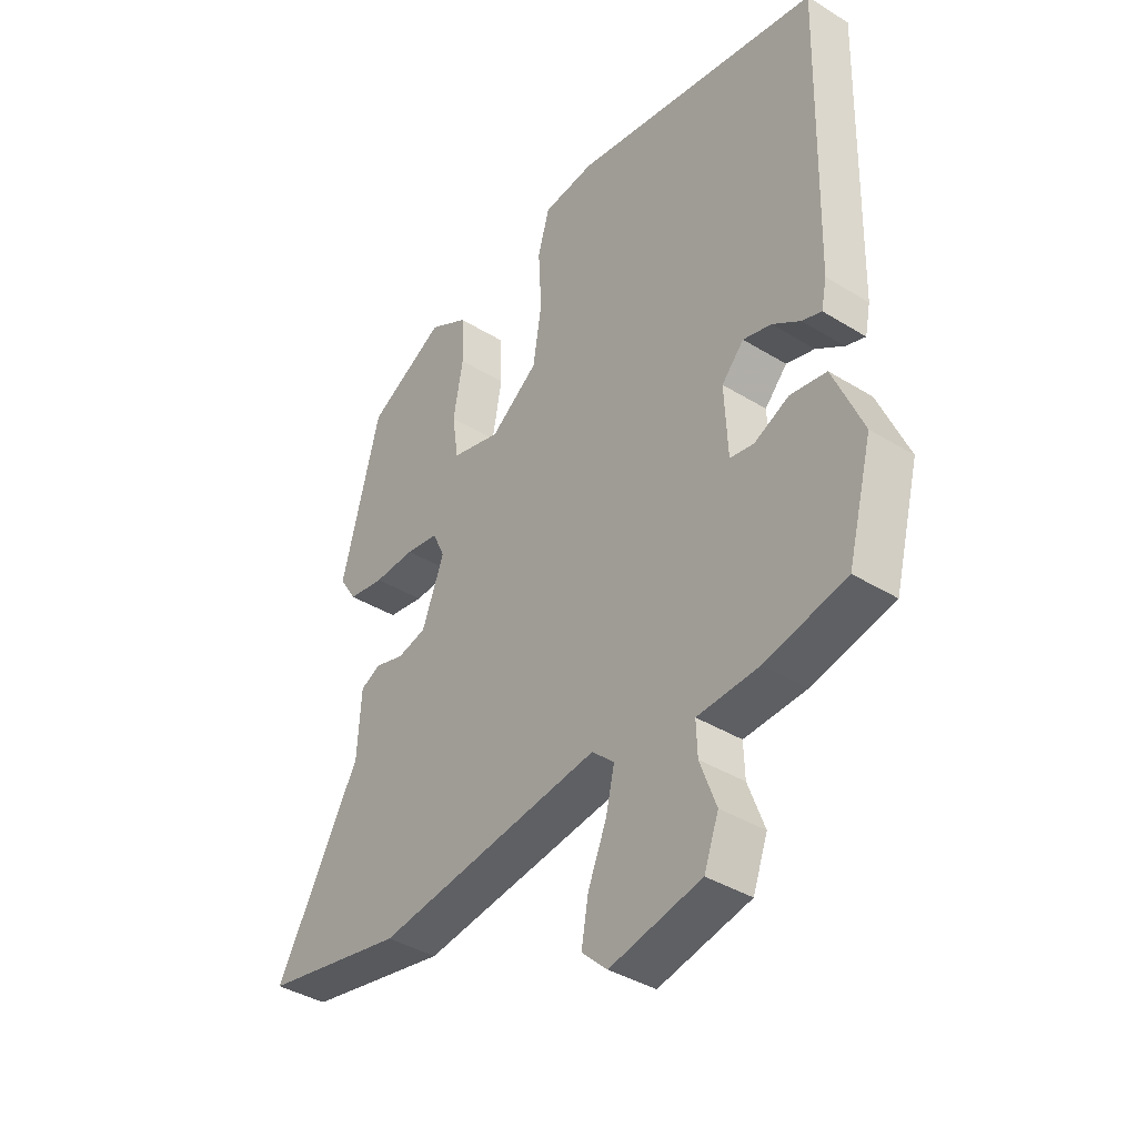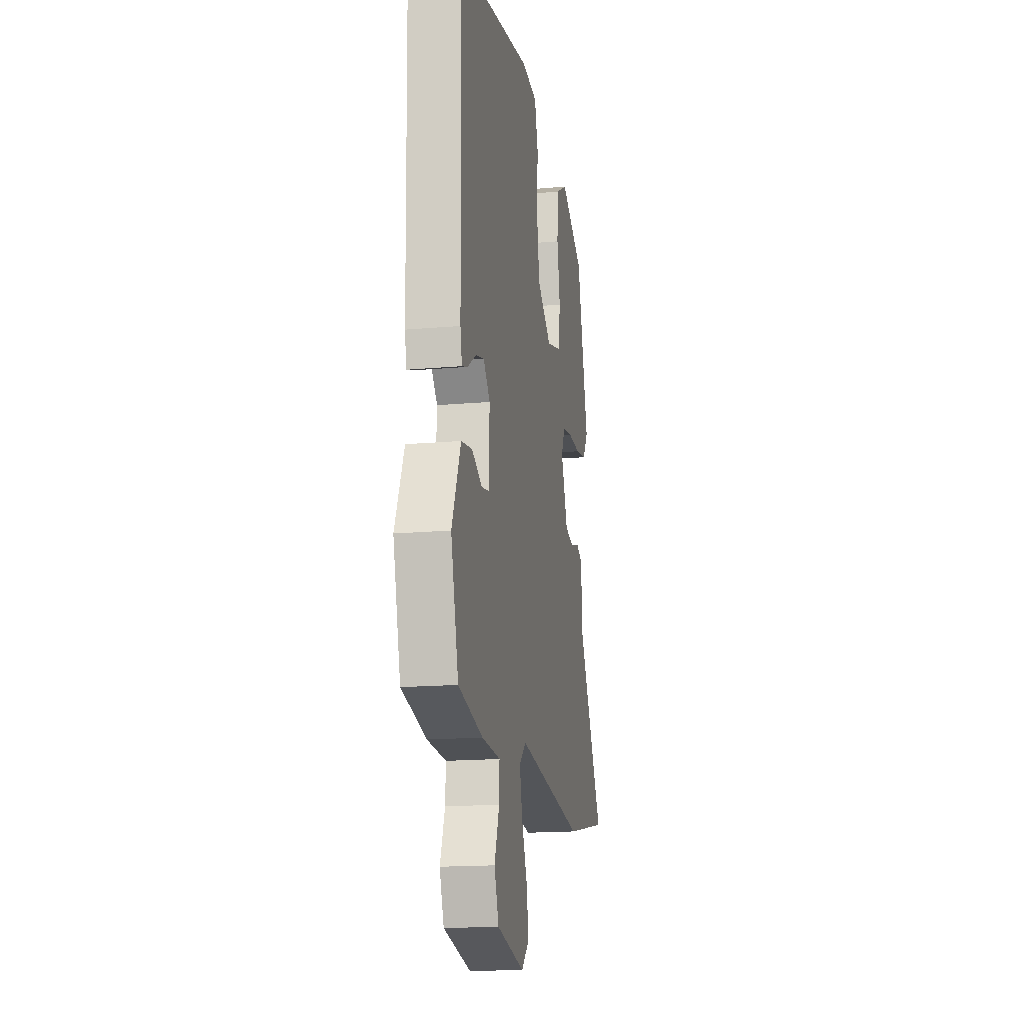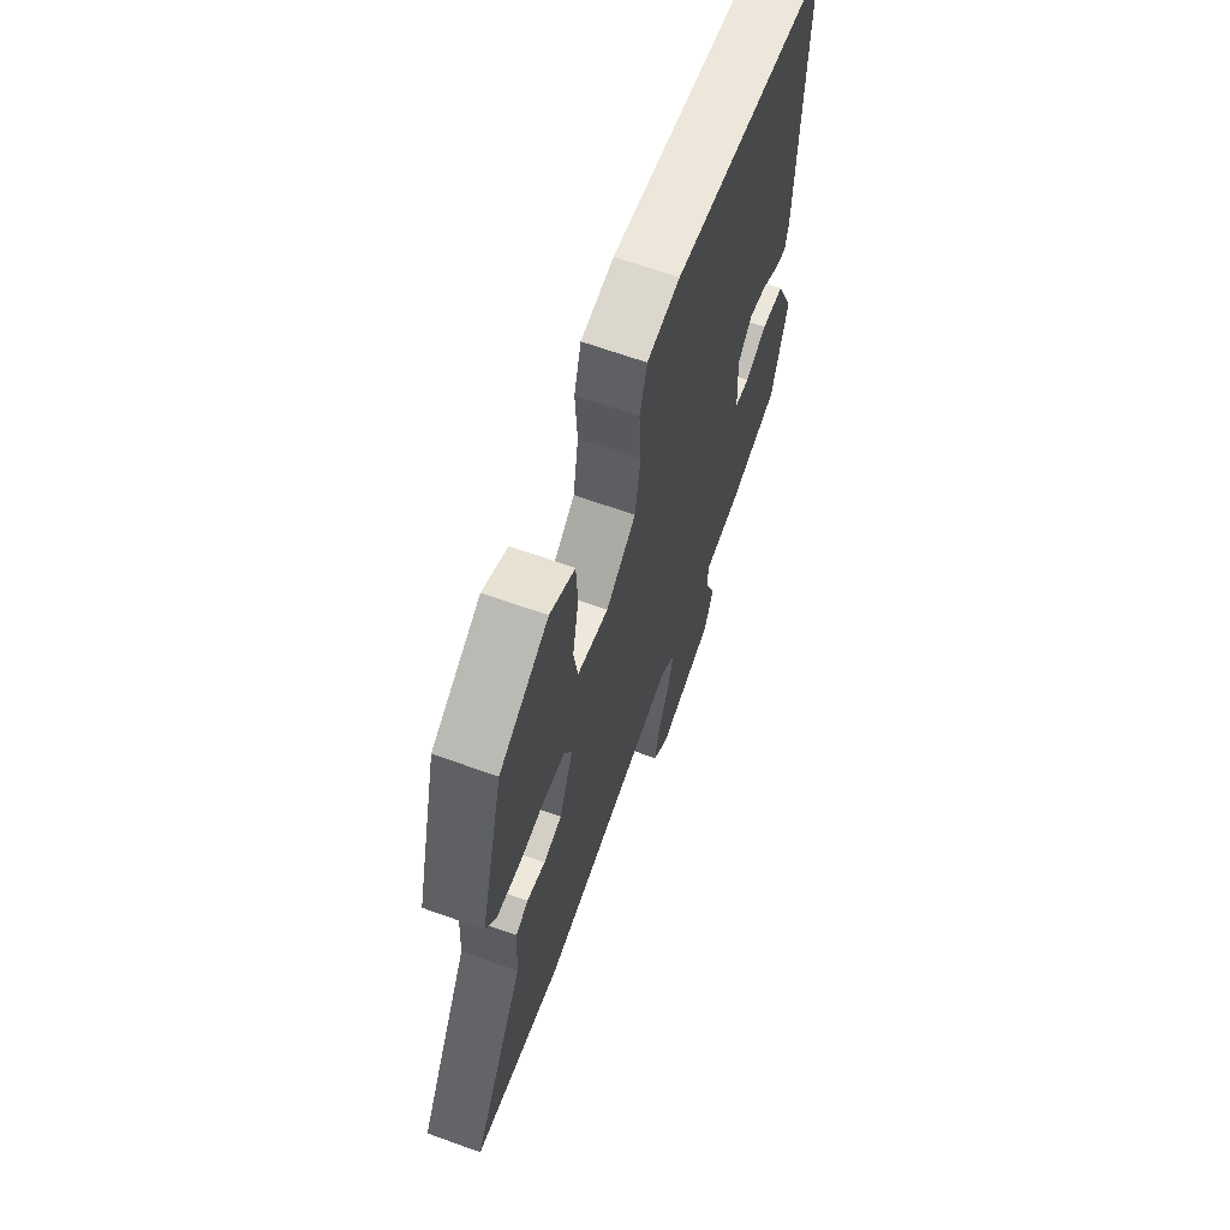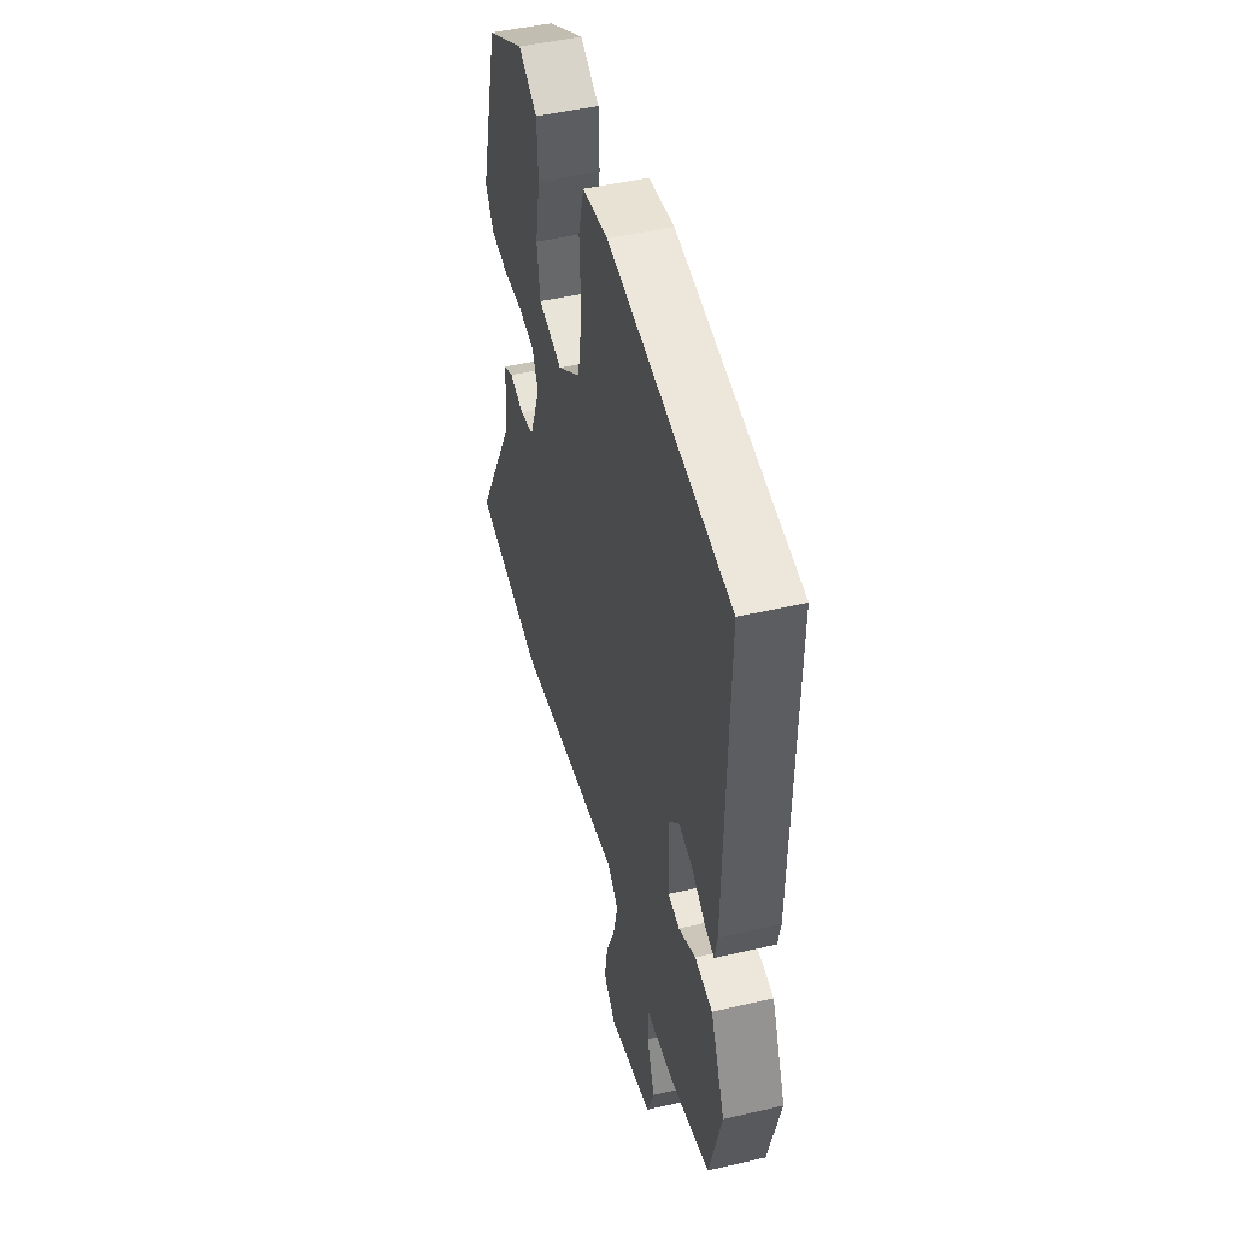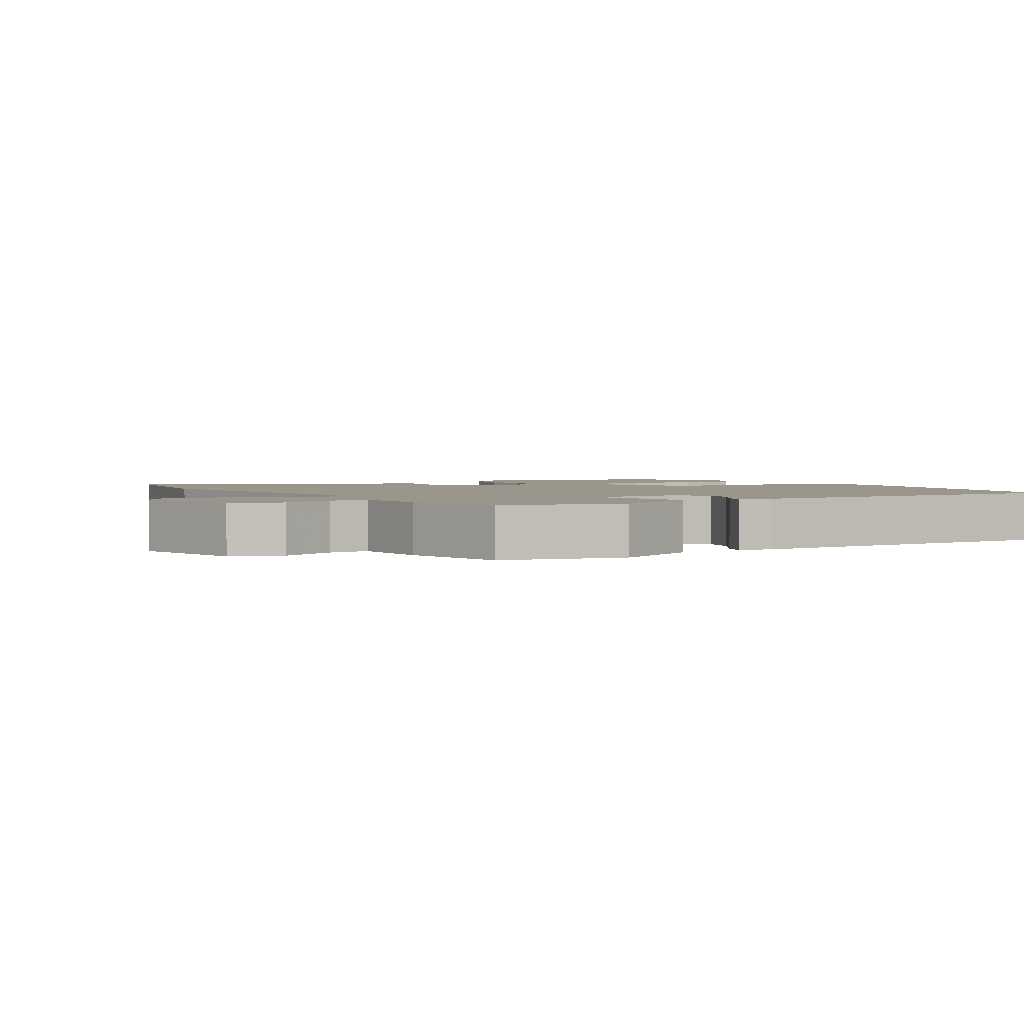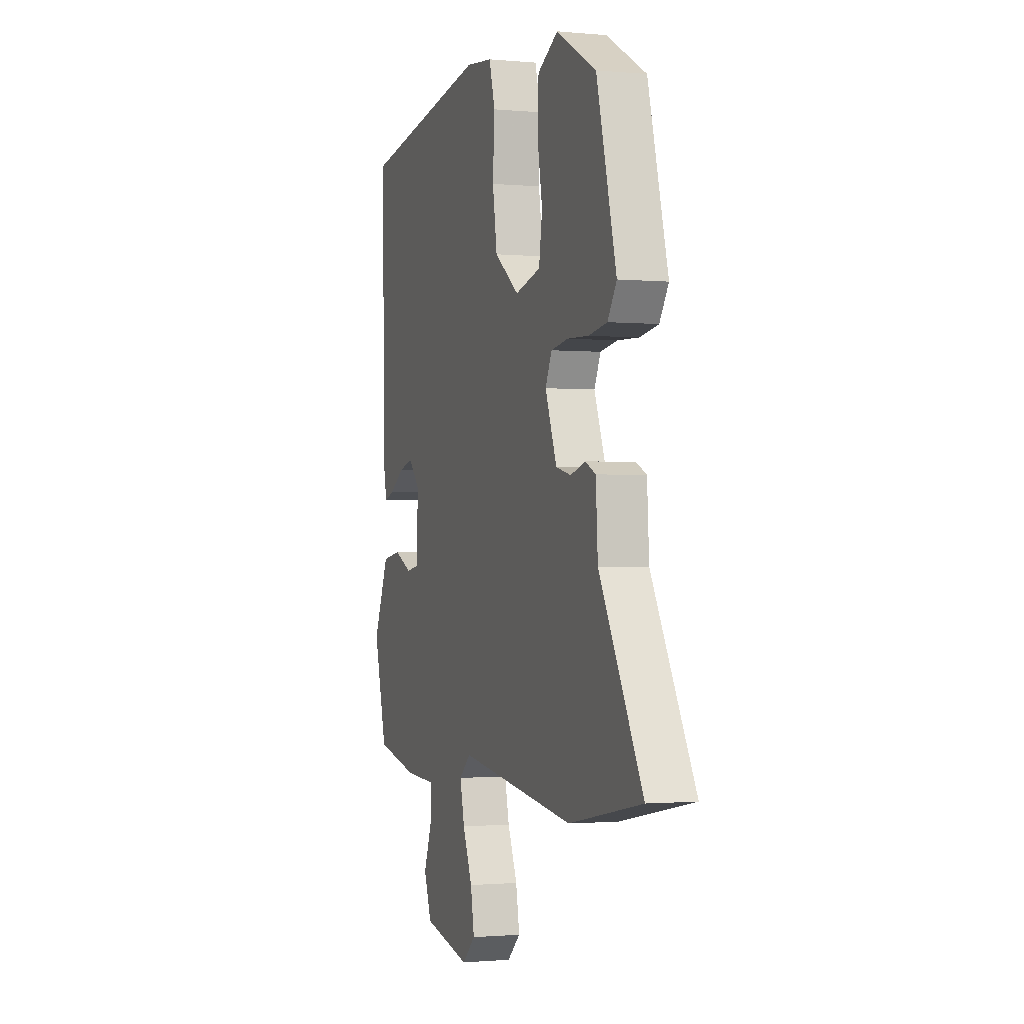
<metadata>
{"format":"obj","ext":"obj","renderer":"f3d","projection":"perspective","resolution":1024,"background":"white","views":[{"elev":-39.0,"azim":-127.7,"up":"+Z"},{"elev":-16.5,"azim":-79.6,"up":"+Z"},{"elev":66.2,"azim":109.8,"up":"+Z"},{"elev":47.0,"azim":-104.9,"up":"+Z"},{"elev":2.3,"azim":-122.6,"up":"+Y"},{"elev":-1.2,"azim":70.9,"up":"+Z"}]}
</metadata>
<code>
v 0.635 0.07 -0.474
v 0.373 0.07 -0.525
v -0.044 0.07 -0.468
v -0.085 0.07 -0.505
v -0.069 0.07 -0.575
v -0.035 0.07 -0.657
v -0.022 0.07 -0.731
v -0.069 0.07 -0.775
v -0.237 0.07 -0.738
v -0.264 0.07 -0.665
v -0.234 0.07 -0.584
v -0.232 0.07 -0.525
v -0.345 0.07 -0.519
v -0.495 0.07 -0.485
v -0.541 0.07 -0.309
v -0.486 0.07 -0.18
v -0.419 0.07 -0.169
v -0.355 0.07 -0.199
v -0.311 0.07 -0.191
v -0.305 0.07 -0.068
v -0.346 0.07 -0.023
v -0.398 0.07 -0.037
v -0.449 0.07 -0.071
v -0.485 0.07 -0.083
v -0.495 0.07 -0.034
v -0.507 0.07 0.471
v -0.046 0.07 0.549
v 0.05 0.07 0.538
v 0.071 0.07 0.462
v 0.065 0.07 0.356
v 0.081 0.07 0.253
v 0.169 0.07 0.188
v 0.26 0.07 0.212
v 0.272 0.07 0.291
v 0.254 0.07 0.391
v 0.258 0.07 0.478
v 0.331 0.07 0.519
v 0.474 0.07 0.439
v 0.545 0.07 0.165
v 0.513 0.07 0.115
v 0.446 0.07 0.104
v 0.37 0.07 0.107
v 0.309 0.07 0.097
v 0.286 0.07 0.048
v 0.327 0.07 -0.059
v 0.381 0.07 -0.072
v 0.435 0.07 -0.056
v 0.472 0.07 -0.074
v 0.479 0.07 -0.191
v 0.635 0 -0.474
v 0.373 0 -0.525
v -0.044 0 -0.468
v -0.085 0 -0.505
v -0.069 0 -0.575
v -0.035 0 -0.657
v -0.022 0 -0.731
v -0.069 0 -0.775
v -0.237 0 -0.738
v -0.264 0 -0.665
v -0.234 0 -0.584
v -0.232 0 -0.525
v -0.345 0 -0.519
v -0.495 0 -0.485
v -0.541 0 -0.309
v -0.486 0 -0.18
v -0.419 0 -0.169
v -0.355 0 -0.199
v -0.311 0 -0.191
v -0.305 0 -0.068
v -0.346 0 -0.023
v -0.398 0 -0.037
v -0.449 0 -0.071
v -0.485 0 -0.083
v -0.495 0 -0.034
v -0.507 0 0.471
v -0.046 0 0.549
v 0.05 0 0.538
v 0.071 0 0.462
v 0.065 0 0.356
v 0.081 0 0.253
v 0.169 0 0.188
v 0.26 0 0.212
v 0.272 0 0.291
v 0.254 0 0.391
v 0.258 0 0.478
v 0.331 0 0.519
v 0.474 0 0.439
v 0.545 0 0.165
v 0.513 0 0.115
v 0.446 0 0.104
v 0.37 0 0.107
v 0.309 0 0.097
v 0.286 0 0.048
v 0.327 0 -0.059
v 0.381 0 -0.072
v 0.435 0 -0.056
v 0.472 0 -0.074
v 0.479 0 -0.191
f 46 47 48 49
f 45 46 49 1
f 39 40 41 42
f 39 42 43
f 38 39 43
f 37 38 43
f 34 35 36 37
f 33 34 37 43
f 32 33 43 44
f 27 28 29 30
f 27 30 31
f 26 27 31
f 22 23 24 25
f 21 22 25 26
f 20 21 26 31
f 15 16 17 18
f 15 18 19
f 12 13 14 15
f 12 15 19
f 8 9 10 11
f 8 11 12
f 5 6 7 8
f 4 5 8 12
f 3 4 12 19
f 45 1 2 3
f 31 32 44 45
f 20 31 45
f 3 19 20 45
f 98 97 96 95
f 50 98 95 94
f 91 90 89 88
f 92 91 88
f 92 88 87
f 92 87 86
f 86 85 84 83
f 92 86 83 82
f 93 92 82 81
f 79 78 77 76
f 80 79 76
f 80 76 75
f 74 73 72 71
f 75 74 71 70
f 80 75 70 69
f 67 66 65 64
f 68 67 64
f 64 63 62 61
f 68 64 61
f 60 59 58 57
f 61 60 57
f 57 56 55 54
f 61 57 54 53
f 68 61 53 52
f 52 51 50 94
f 94 93 81 80
f 94 80 69
f 94 69 68 52
f 1 50 51 2
f 2 51 52 3
f 3 52 53 4
f 4 53 54 5
f 5 54 55 6
f 6 55 56 7
f 7 56 57 8
f 8 57 58 9
f 9 58 59 10
f 10 59 60 11
f 11 60 61 12
f 12 61 62 13
f 13 62 63 14
f 14 63 64 15
f 15 64 65 16
f 16 65 66 17
f 17 66 67 18
f 18 67 68 19
f 19 68 69 20
f 20 69 70 21
f 21 70 71 22
f 22 71 72 23
f 23 72 73 24
f 24 73 74 25
f 25 74 75 26
f 26 75 76 27
f 27 76 77 28
f 28 77 78 29
f 29 78 79 30
f 30 79 80 31
f 31 80 81 32
f 32 81 82 33
f 33 82 83 34
f 34 83 84 35
f 35 84 85 36
f 36 85 86 37
f 37 86 87 38
f 38 87 88 39
f 39 88 89 40
f 40 89 90 41
f 41 90 91 42
f 42 91 92 43
f 43 92 93 44
f 44 93 94 45
f 45 94 95 46
f 46 95 96 47
f 47 96 97 48
f 48 97 98 49
f 49 98 50 1

</code>
